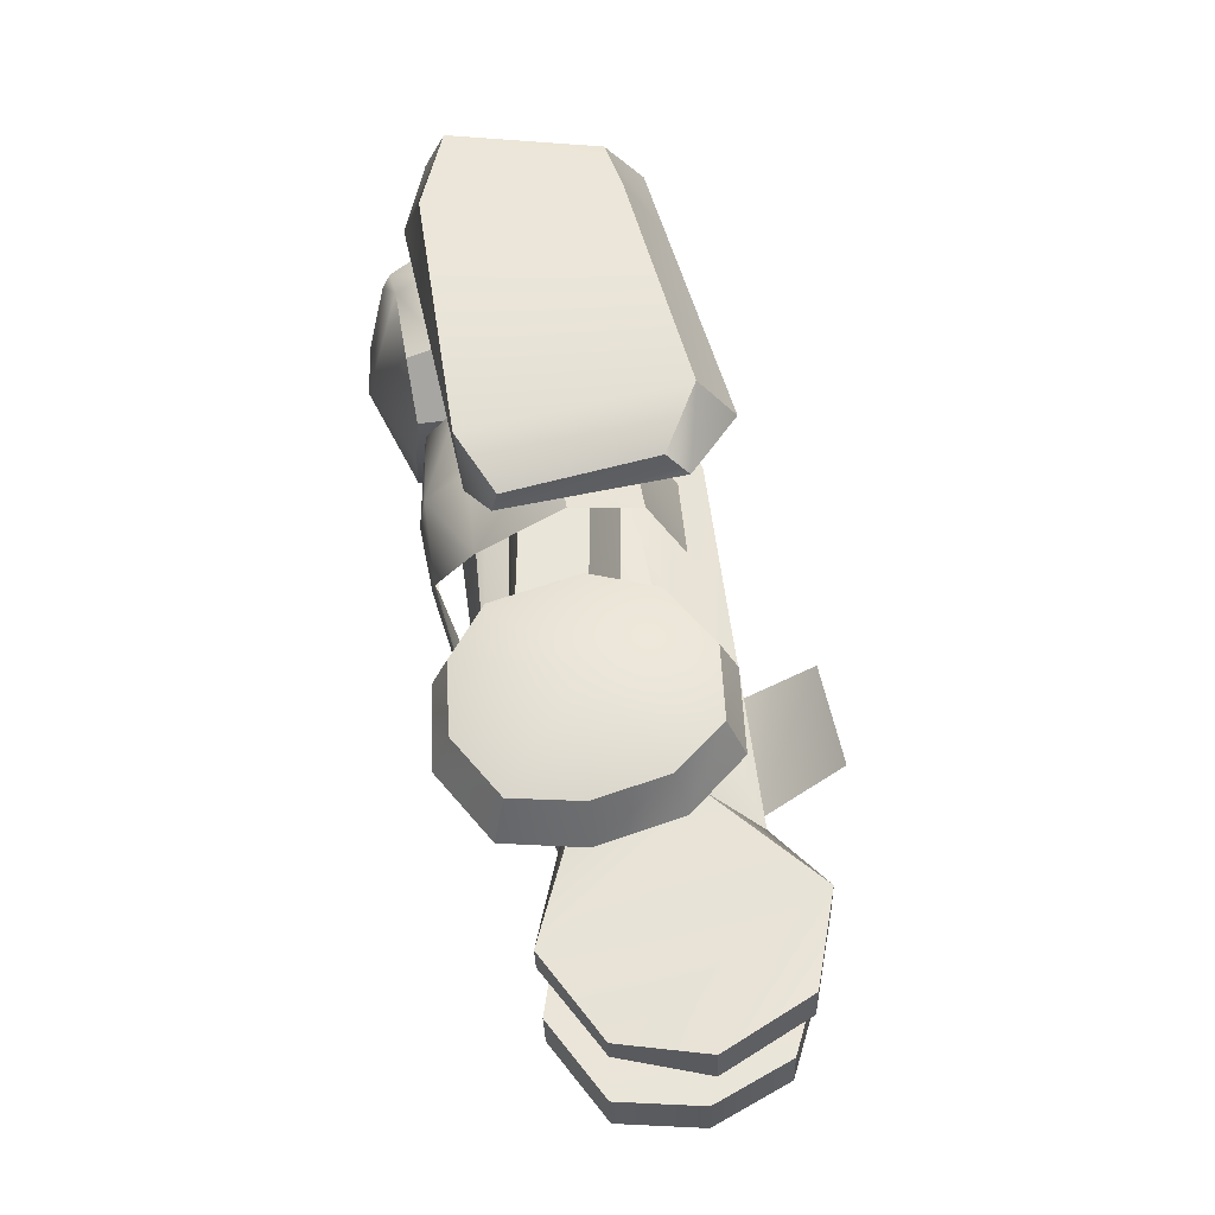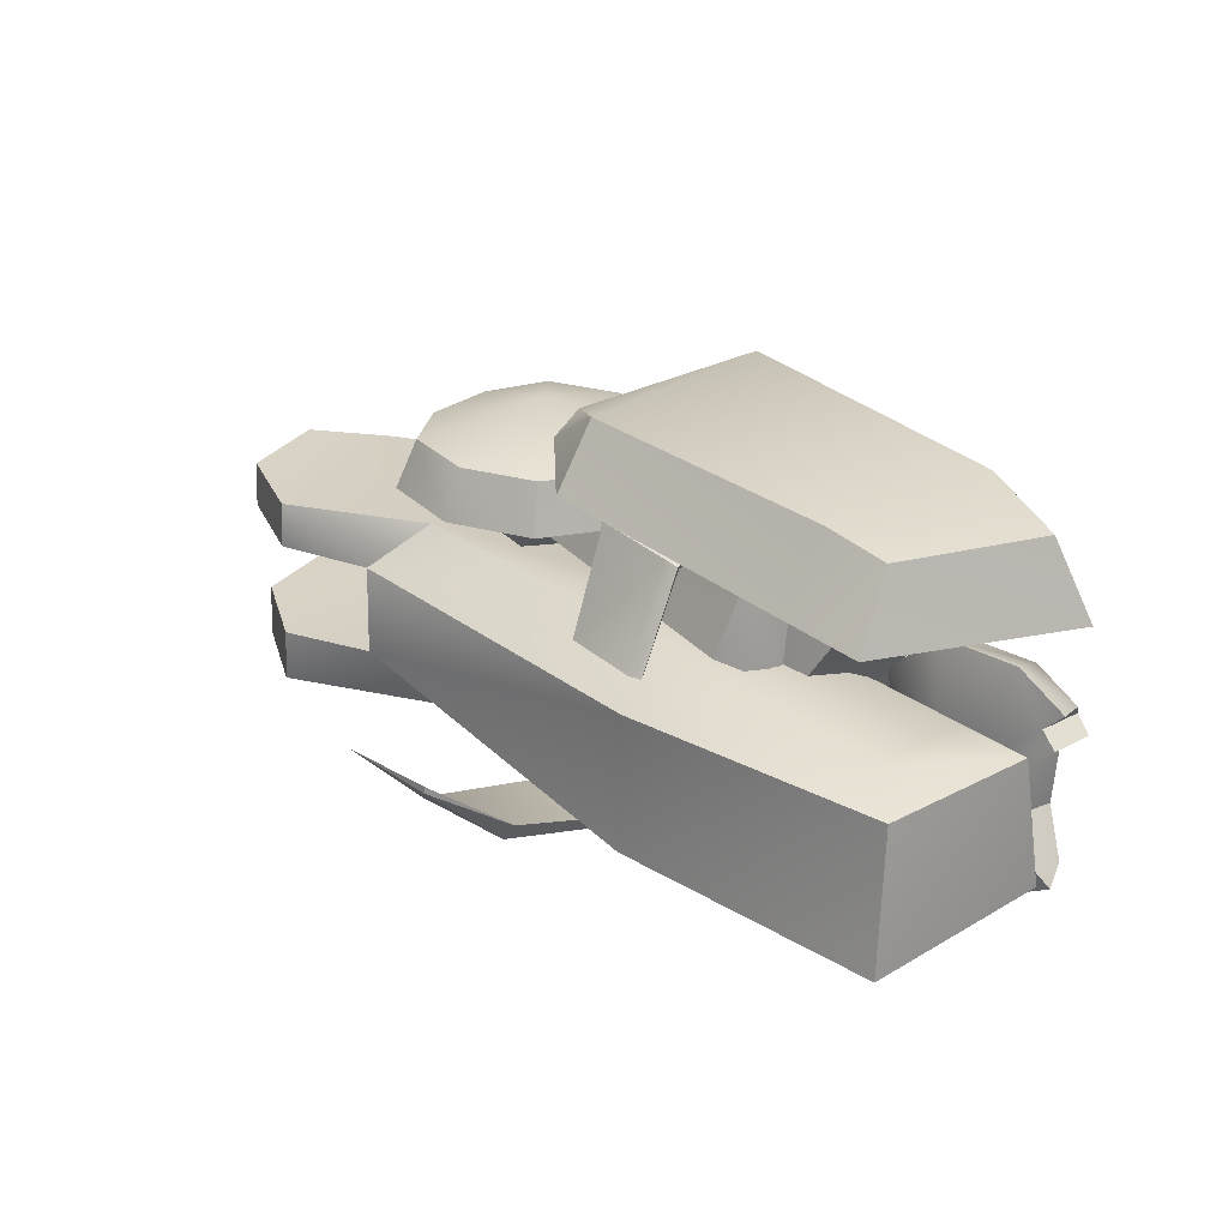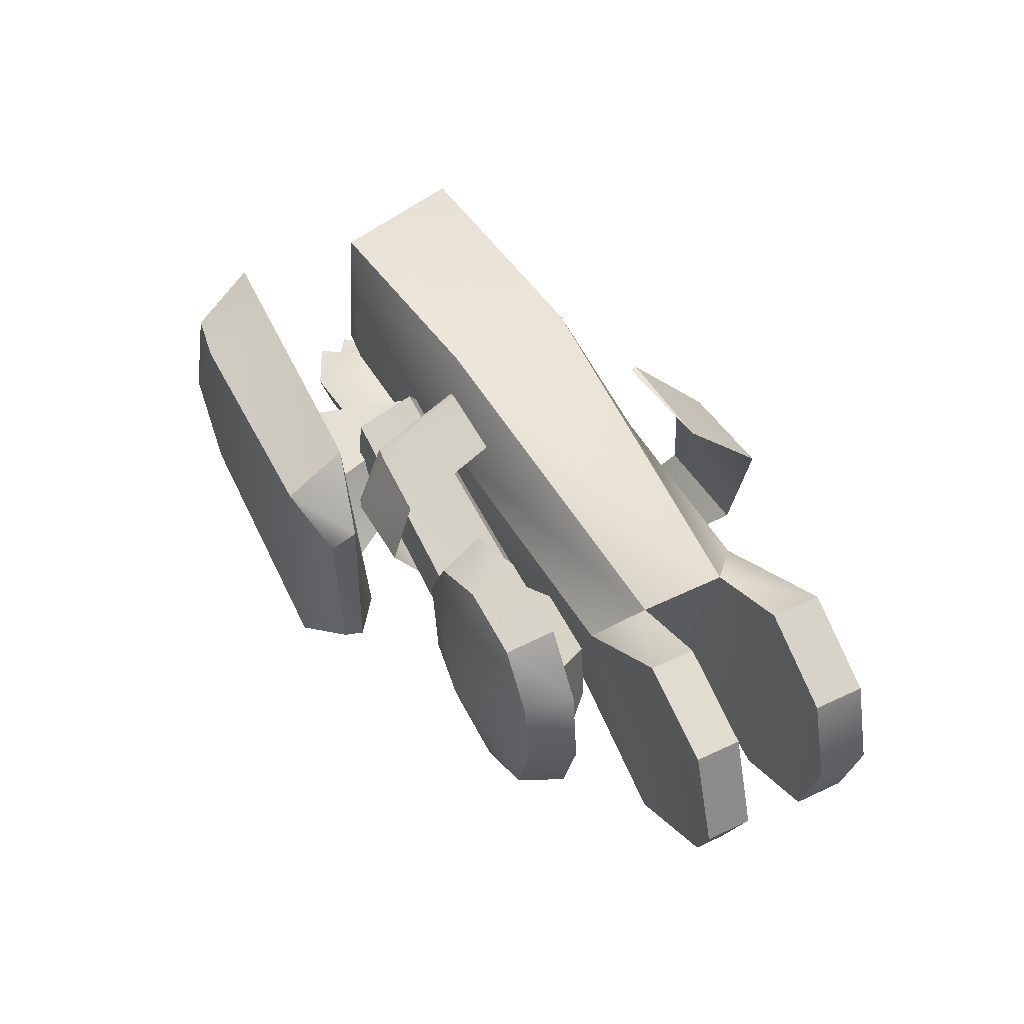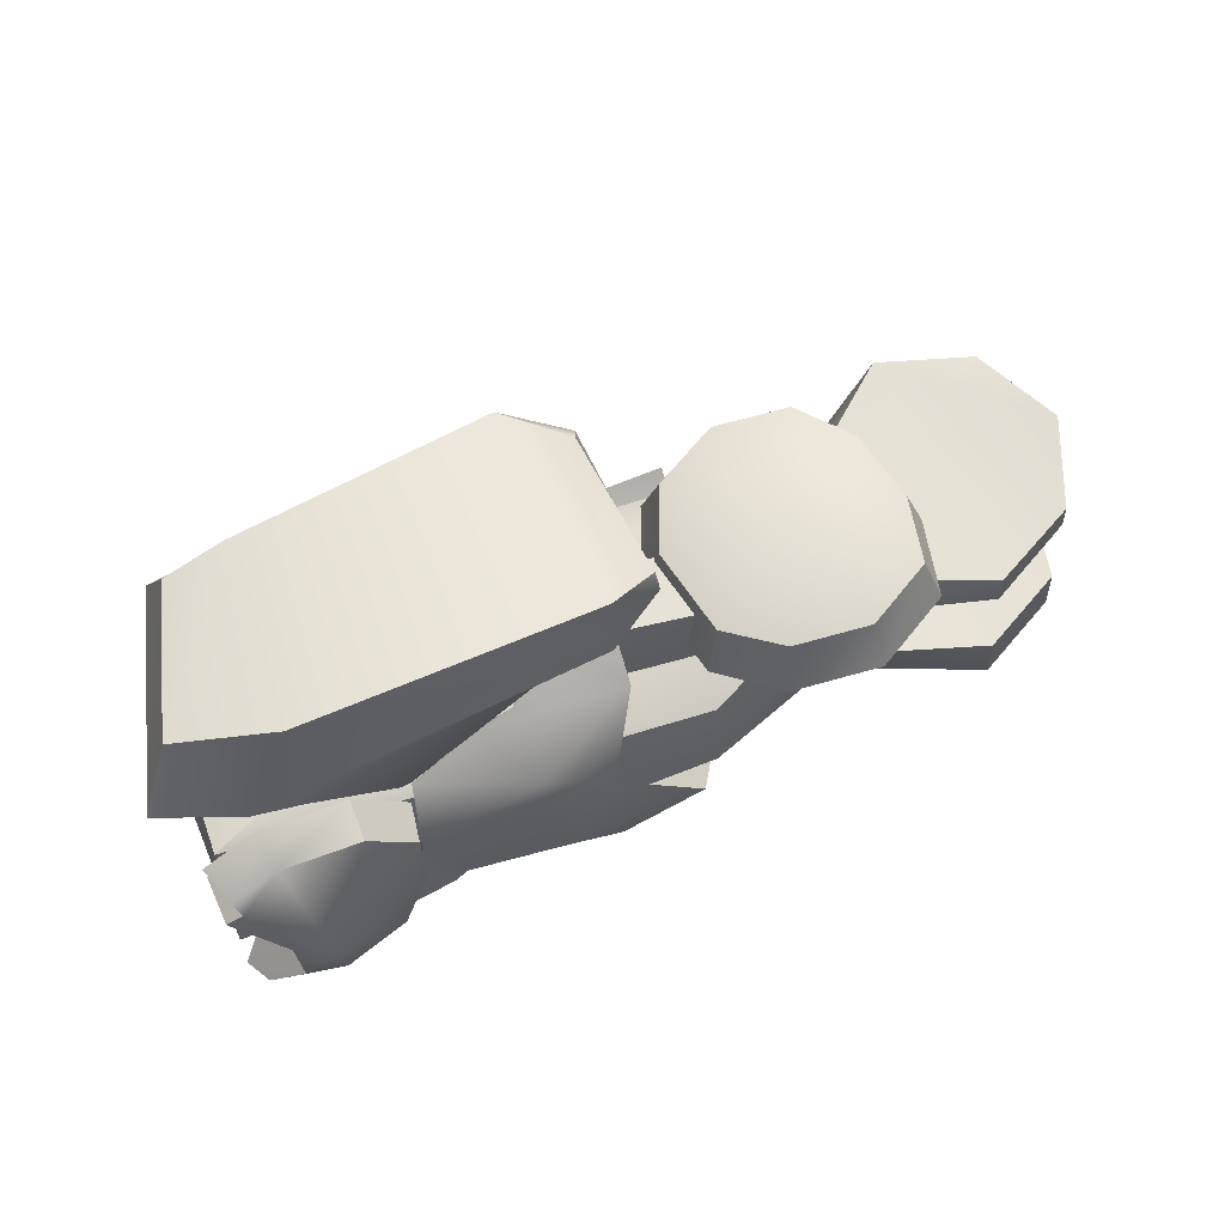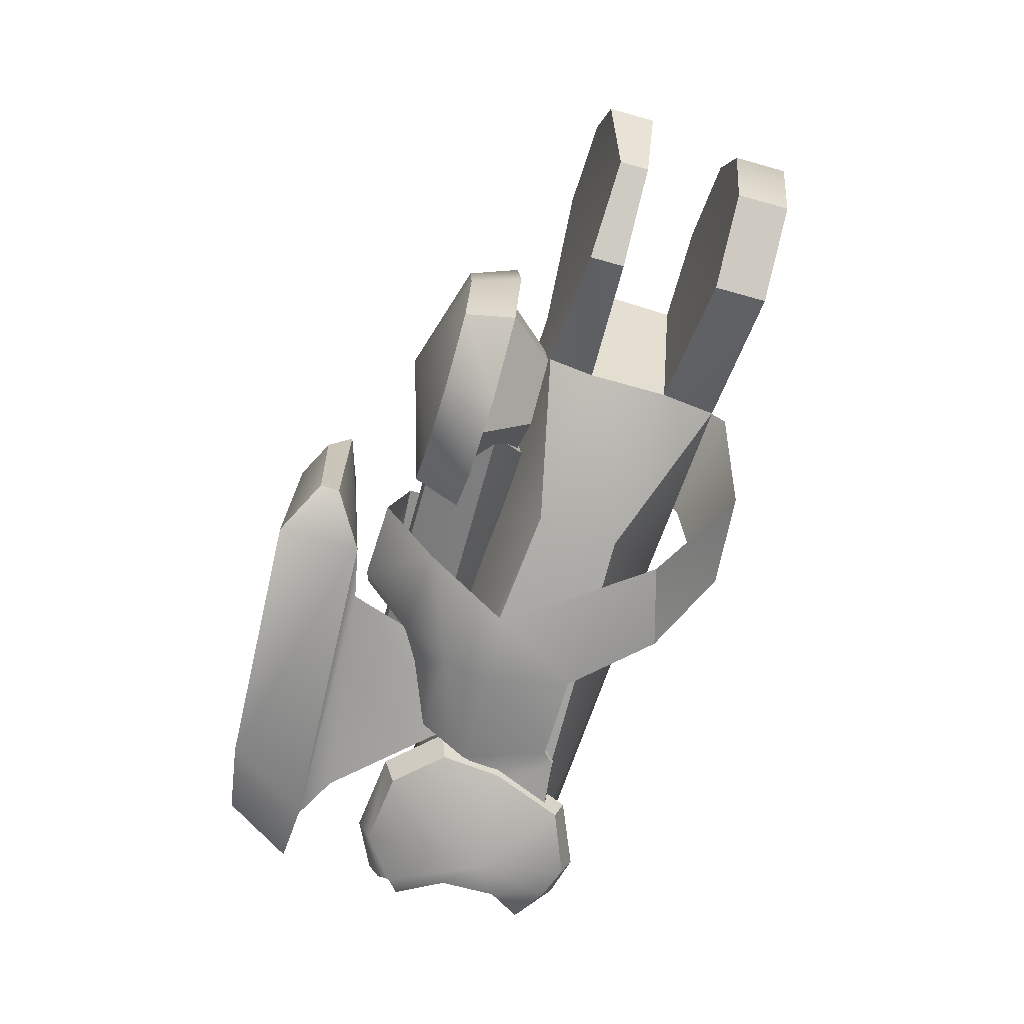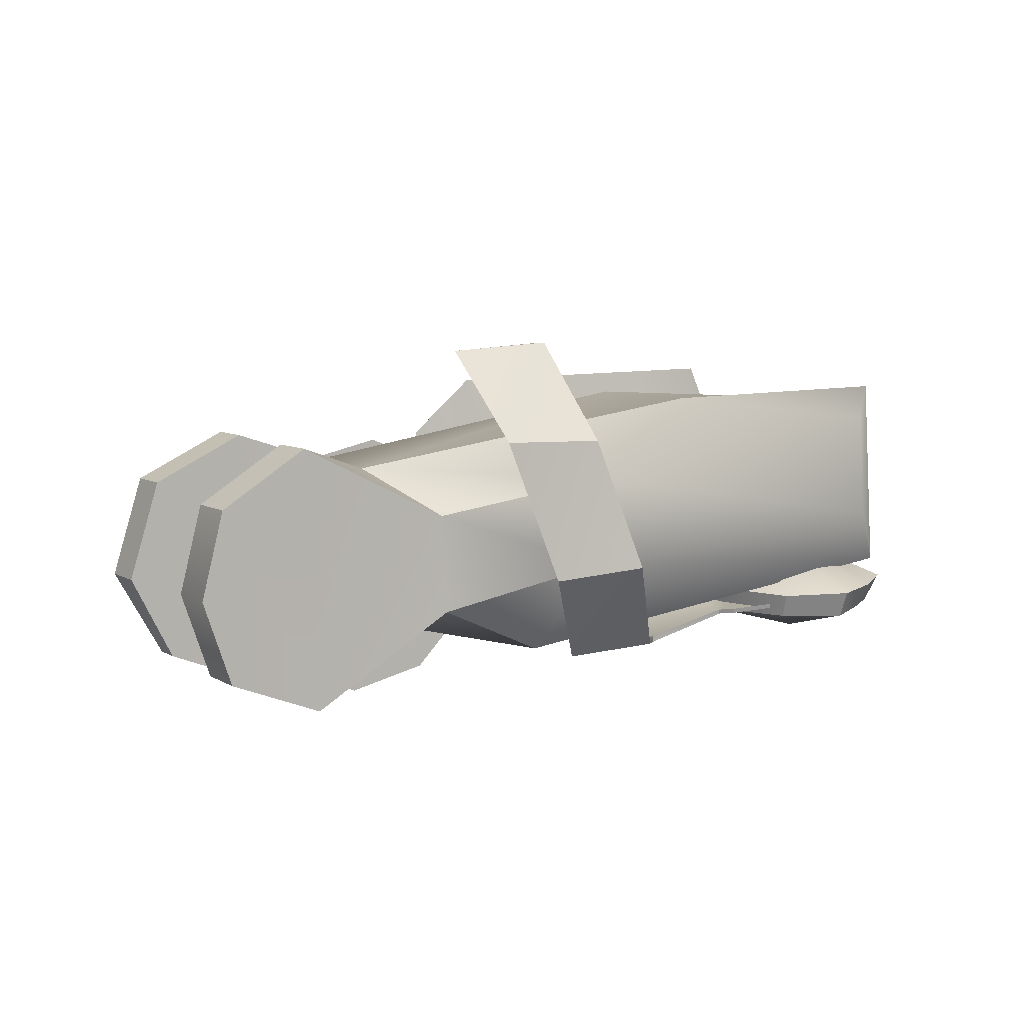
<metadata>
{"format":"obj","ext":"obj","renderer":"f3d","projection":"perspective","resolution":1024,"background":"white","views":[{"elev":59.3,"azim":75.1,"up":"+Z"},{"elev":26.2,"azim":-137.1,"up":"+Z"},{"elev":46.3,"azim":59.0,"up":"+Y"},{"elev":59.2,"azim":-27.6,"up":"+Z"},{"elev":-72.4,"azim":71.0,"up":"+Y"},{"elev":8.5,"azim":144.5,"up":"+Y"}]}
</metadata>
<code>
g default
v -68.25 -7.967 -7.631
v -77.97 -12.96 -13.76
v -77.93 -12.98 -4.151
v -79.86 -30.43 -4.89
v -78.78 -30.74 -16.9
v -85.28 -14.83 7.789
v -78.64 -15.87 17.58
v -60.11 -17.48 16.68
v -48.82 -18.01 5.957
v -49.32 -21 -8.794
v -55.49 -21.07 -26.9
v -69.39 -20.79 -33.81
v -78.91 -19.84 -31.93
v -87.41 -19.04 -26.8
v -85.06 -25.43 -24.78
v -77.33 -25.7 -29.36
v -72.27 -32.89 -10.71
v -85.91 -25.36 7.172
v -89.3 -24.13 4.256
v -88.75 -13.93 4.86
v -86.99 -23.34 9.622
v -77.48 -23.72 14.96
v -60.88 -25.16 14.15
v -50.76 -25.64 4.54
v -50.7 -26.76 -8.623
v -69.65 -26.89 -31.4
v -56.18 -26.42 -25
v -89.26 -15.45 11.63
v -68.76 -20.07 27.75
v -48 -13.59 3.897
v -20.77 -21.21 36.5
v -34.54 -6.418 3.404
v -57.98 -4.303 32.46
v -41.14 1.933 4.372
v -32.59 -4.65 35.64
v -36.64 1.468 4.765
v -78.68 -20.26 32.56
v -8.809 -23.55 39.56
v -60.68 30.26 37.78
v -8.854 29.81 44.41
v -77.5 30.41 35.63
v -94.9 -12.13 32.46
v 1.743 -19.16 52.04
v 2.075 12.34 53.37
v -9.641 -24.45 57.75
v -9.694 21.47 57.39
v 2.239 -20.44 47.72
v 4.272 16.75 48.34
v -63.03 21.85 52.51
v -75.62 21.41 49.55
v -68.76 -17.97 51.86
v -87.85 -8.826 48.43
v 26.05 -6.3 -41.85
v 10.85 22.64 -35.23
v 3.374 -4.575 -41.69
v 10.25 -27.76 -26
v -7.489 -24.87 -31.58
v -21.79 -28.89 -16.04
v -12.04 -30.77 3.139
v -7.591 -25.93 -32.29
v 5.193 -5.106 -44.76
v 13.79 23.09 -39.51
v 14.08 43.43 -20.19
v 14.13 43.36 -18.72
v 37.53 42.39 -19.42
v 36.67 24.01 -38.49
v -21.52 10.84 27.64
v -21.41 20.74 8.528
v -20.77 19.95 8.131
v -21.89 11.5 28.34
v -22.64 -3.384 34.08
v -22.07 -3.582 33.21
v -26.17 -17.07 22.81
v -25.47 -16.81 22.04
v -33.1 -15.33 17.41
v -33.62 -16.02 18.06
v -47.63 -16.64 10.41
v -47.94 -17.36 11.17
v -54.68 -24.65 -10.18
v -51.75 -24.66 -9.739
v -54.59 -23.62 -10.44
v -51.55 -23.63 -9.95
v -49.63 -23.41 -0.004301
v -49.91 -24.36 0.3097
v -21.93 -30.24 -16.03
v -27.11 -30.55 1.774
v -42 -25.4 -17.48
v -58.59 -24.63 -22.5
v -44.35 -25.05 -20.16
v -26.24 -29.1 12.5
v -23.73 -20.3 23.05
v -20.48 -3.612 35.07
v -18.69 11.46 28.99
v -1.82 10.06 30.91
v -2.405 19.21 9.712
v -19.22 21.98 9.045
v -2.792 -5.219 35.42
v -4.937 -23.25 22.9
v -18.57 10.75 28.18
v -18.97 21.07 8.544
v -58.53 -23.57 -22.73
v -44.17 -24 -20.35
v -41.7 -24.36 -17.61
v 96.12 12.95 -13.42
v 95.13 -22.93 -14.05
v 101 -5.143 -13.43
v 75.71 -30.83 -15.28
v 77.86 24.17 -14.28
v 57.86 17.75 5.03
v -9.999 10.85 12.86
v 50.24 6.435 13.64
v -23.79 28.82 5.373
v 58.45 17.74 -14.49
v -23.43 29.3 -23.87
v -81.1 24.63 4.08
v -83.49 29.29 -24.61
v -71.37 15.76 7.991
v 2.916 12.7 -27.49
v -79.45 -2.03 -28.75
v -79.37 21.97 -27.06
v 4.561 -6.944 -28.1
v 45.89 7.814 -26.69
v 45.46 -13.05 -27.74
v 12.78 -27.53 -15.07
v 47.12 -18.5 -14.97
v 46.15 -18.77 2.044
v 12.79 -25.87 2.653
v 45.95 -15.66 11.79
v 4.902 -8.412 10.58
v -73.16 -6.993 7.522
v -85.75 -10.05 4.171
v -86.93 -15 -24.6
v 73.16 -31.14 12.51
v 93.48 -22.77 12.56
v 76.33 24.11 16
v 102 -5.259 16.99
v 95.44 15.08 16.94
v 93.83 -22.67 6.434
v 73.58 -31.02 5.14
v 76.89 24.26 6.217
v 95.99 15.24 7.158
v 102.6 -5.101 7.205
v 78.49 24.35 -25.34
v 96.75 13.13 -24.49
v 76.34 -30.65 -26.35
v 95.76 -22.75 -25.12
v 101.6 -4.965 -24.5
v -32.51 13.72 14.1
v -34.42 8.138 26.98
v 26.34 -2.674 15.86
v 22.36 -13.46 10.49
v -38.81 3.622 7.485
v -37.44 -5.317 26.59
v -37.59 -8.952 13.43
v 24.39 -8.304 30.6
v 26.99 -24.12 18.18
v 21.37 -21.76 30.2
v 10.3 -5.36 32.46
v 34.89 -11.8 40.52
v 17.48 8.05 33
v 32.28 14.66 33.76
v 48.14 11.3 34.4
v 55.88 -0.5625 34.57
v 57.25 -16.68 34.39
v 52.64 -30.95 33.97
v 37.84 -37.56 33.22
v 21.98 -34.2 32.57
v 11.95 -24.8 32.24
v 7.607 -4.137 21.95
v 20.55 -37.56 22.05
v 9.518 -26.59 21.7
v 15.35 11.23 22.55
v 38.86 -41.44 22.8
v 32.44 18.87 23.42
v 50.76 14.99 24.16
v 55.96 -33.8 23.66
v 61.48 -17.34 24.15
v 59.9 1.278 24.36
v 46.24 -18.69 12.46
v 32.39 -24.31 11.88
v 45.17 -3.778 12.75
v 30.66 -0.1764 12.36
v 22.76 -12.87 11.82
v 29.55 -34.58 22.37
v 12.1 -13.84 22.26
v 26.42 9.166 23.23
v 52.72 2.637 23.95
v 54.66 -24.4 23.42
g LArm TrailerColor1
f 1 2 3
f 3 2 4
f 4 2 5
f 1 3 6
f 1 6 7
f 8 1 7
f 9 1 8
f 10 1 9
f 11 1 10
f 12 1 11
f 13 1 12
f 13 2 1
f 14 2 13
f 2 14 5
f 5 14 15
f 14 13 15
f 15 13 16
f 16 5 15
f 17 5 16
f 17 4 5
f 18 4 17
f 19 4 18
f 19 3 4
f 20 3 19
f 6 3 20
f 21 18 22
f 22 18 17
f 22 17 23
f 23 17 24
f 24 17 25
f 13 12 16
f 16 12 26
f 26 17 16
f 27 17 26
f 25 17 27
f 27 10 25
f 25 10 24
f 24 10 9
f 24 9 23
f 23 9 8
f 12 11 26
f 26 11 27
f 11 10 27
f 23 8 22
f 22 8 7
f 22 7 21
f 21 7 28
f 28 6 21
f 21 6 18
f 6 19 18
f 20 19 6
f 7 6 28
f 29 30 31
f 31 30 32
f 29 33 30
f 30 33 34
f 33 35 34
f 34 35 36
f 31 32 35
f 35 32 36
f 29 31 37
f 37 31 38
f 39 33 37
f 37 33 29
f 40 35 39
f 39 35 33
f 38 31 40
f 31 35 40
f 39 37 41
f 41 37 42
f 43 44 45
f 45 44 46
f 38 47 45
f 45 47 43
f 40 48 38
f 38 48 47
f 44 48 46
f 46 48 40
f 40 39 46
f 46 39 49
f 49 39 50
f 50 39 41
f 30 34 32
f 32 34 36
f 45 51 38
f 38 51 37
f 51 52 37
f 37 52 42
f 46 49 45
f 45 49 51
f 51 49 52
f 52 49 50
f 41 42 50
f 50 42 52
f 43 47 44
f 44 47 48
f 53 54 55
f 53 55 56
f 56 55 57
f 58 56 57
f 59 56 58
f 55 60 57
f 61 60 55
f 61 55 62
f 62 55 54
f 62 54 63
f 63 54 64
f 65 63 64
f 65 64 66
f 66 64 54
f 66 54 53
f 67 68 69
f 70 68 67
f 70 67 71
f 71 67 72
f 71 72 73
f 73 72 74
f 75 73 74
f 76 73 75
f 77 76 75
f 78 76 77
f 79 80 81
f 81 80 82
f 80 83 82
f 84 83 80
f 84 78 83
f 83 78 77
f 66 63 65
f 62 63 66
f 66 53 62
f 62 53 61
f 53 56 61
f 61 56 60
f 56 85 60
f 56 59 85
f 86 85 59
f 87 85 86
f 88 89 79
f 79 89 80
f 87 80 89
f 87 84 80
f 86 84 87
f 84 86 90
f 90 78 84
f 76 78 90
f 91 76 90
f 73 76 91
f 92 73 91
f 71 73 92
f 93 71 92
f 93 92 94
f 70 71 93
f 94 95 93
f 93 95 96
f 93 96 70
f 70 96 68
f 94 92 97
f 97 92 98
f 98 92 91
f 91 90 98
f 98 90 59
f 90 86 59
f 99 67 100
f 100 67 69
f 88 101 89
f 89 101 102
f 103 89 102
f 87 89 103
f 58 87 103
f 85 87 58
f 85 58 60
f 60 58 57
f 94 99 95
f 95 99 100
f 96 95 100
f 96 100 68
f 68 100 69
f 104 105 106
f 105 104 107
f 107 104 108
f 109 110 111
f 112 110 109
f 113 112 109
f 114 112 113
f 112 114 115
f 115 114 116
f 110 112 117
f 117 112 115
f 118 119 120
f 121 119 118
f 118 122 121
f 121 122 123
f 124 123 125
f 126 124 125
f 127 124 126
f 128 127 126
f 129 127 128
f 130 127 129
f 131 127 130
f 127 131 124
f 124 131 132
f 124 132 121
f 121 132 119
f 121 123 124
f 133 134 135
f 134 136 135
f 136 137 135
f 138 134 139
f 139 134 133
f 139 140 138
f 140 141 138
f 141 142 138
f 135 137 140
f 140 137 141
f 108 104 143
f 143 104 144
f 145 146 107
f 107 146 105
f 143 144 145
f 145 144 146
f 146 144 147
f 128 133 111
f 111 133 135
f 139 133 126
f 126 133 128
f 140 139 109
f 109 139 126
f 111 135 109
f 109 135 140
f 108 143 113
f 113 143 122
f 125 107 113
f 113 107 108
f 123 145 125
f 125 145 107
f 143 145 122
f 122 145 123
f 116 114 120
f 120 114 118
f 114 113 118
f 118 113 122
f 115 131 117
f 117 131 130
f 115 116 131
f 131 116 132
f 132 116 119
f 119 116 120
f 138 142 134
f 134 142 136
f 136 142 137
f 137 142 141
f 104 106 144
f 144 106 147
f 147 106 146
f 146 106 105
f 111 129 128
f 110 129 111
f 129 110 130
f 130 110 117
f 109 126 113
f 113 126 125
f 148 149 150
f 150 151 148
f 148 151 152
f 153 152 154
f 149 152 153
f 149 153 155
f 150 149 155
f 148 152 149
f 156 151 150
f 155 156 150
f 157 156 155
f 155 153 157
f 153 154 157
f 157 154 156
f 154 151 156
f 152 151 154
f 158 159 160
f 159 161 160
f 161 159 162
f 162 159 163
f 163 159 164
f 159 165 164
f 159 166 165
f 166 159 167
f 167 159 168
f 159 158 168
f 169 170 171
f 172 170 169
f 172 173 170
f 174 173 172
f 175 173 174
f 176 173 175
f 176 175 177
f 177 175 178
f 175 162 178
f 178 162 163
f 178 163 177
f 177 163 164
f 164 165 177
f 177 165 176
f 176 165 173
f 173 165 166
f 173 166 170
f 170 166 167
f 170 167 171
f 171 167 168
f 171 168 169
f 169 168 158
f 158 160 169
f 169 160 172
f 160 161 172
f 172 161 174
f 161 162 174
f 174 162 175
f 179 180 181
f 181 180 182
f 182 180 183
f 180 184 183
f 183 184 185
f 183 185 182
f 182 185 186
f 182 186 181
f 181 186 187
f 181 187 179
f 179 187 188
f 179 188 180
f 180 188 184

</code>
